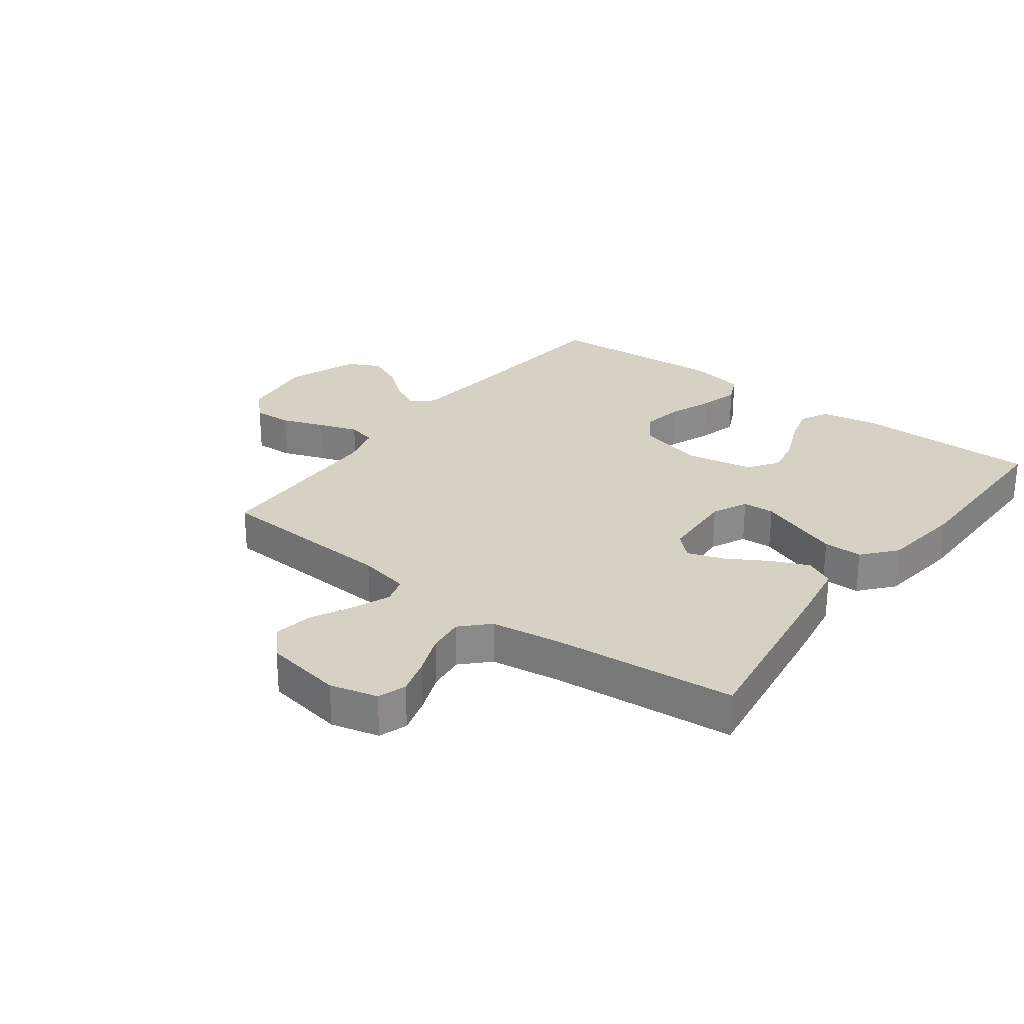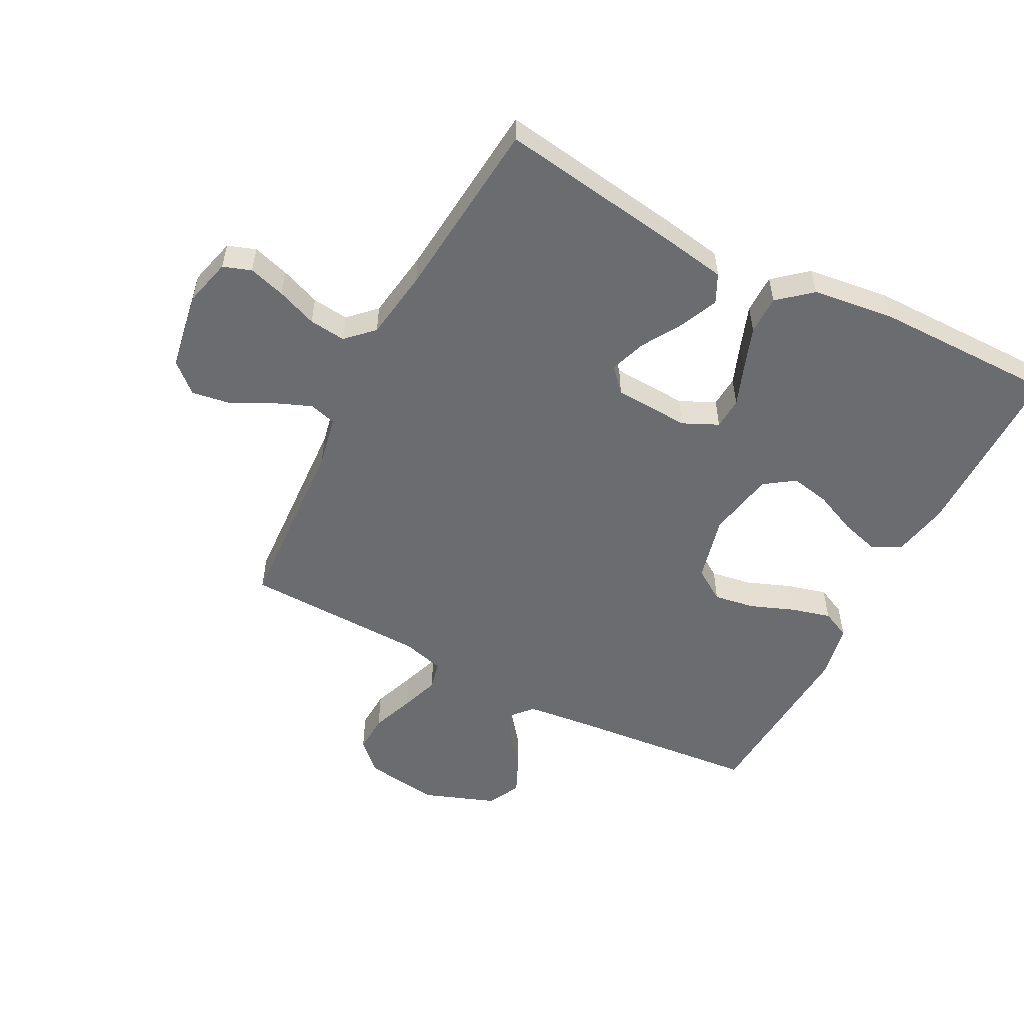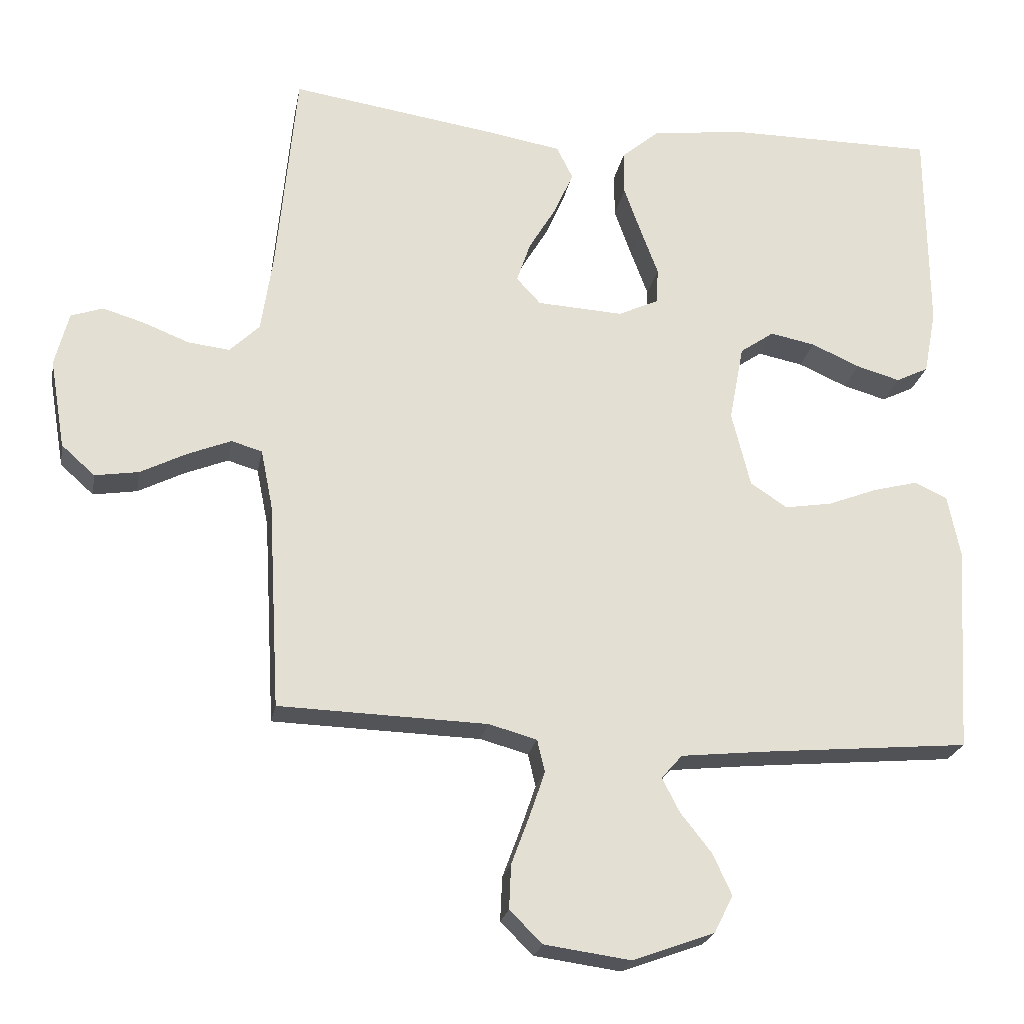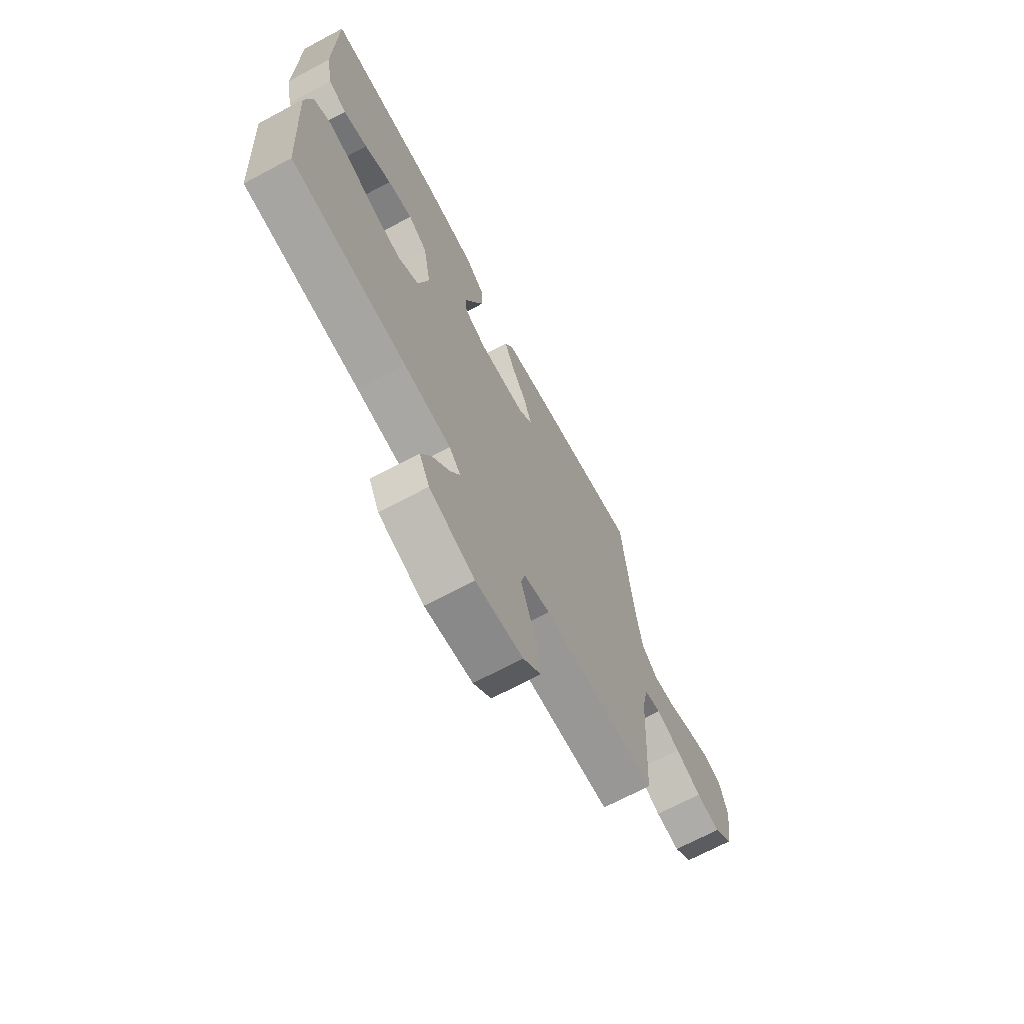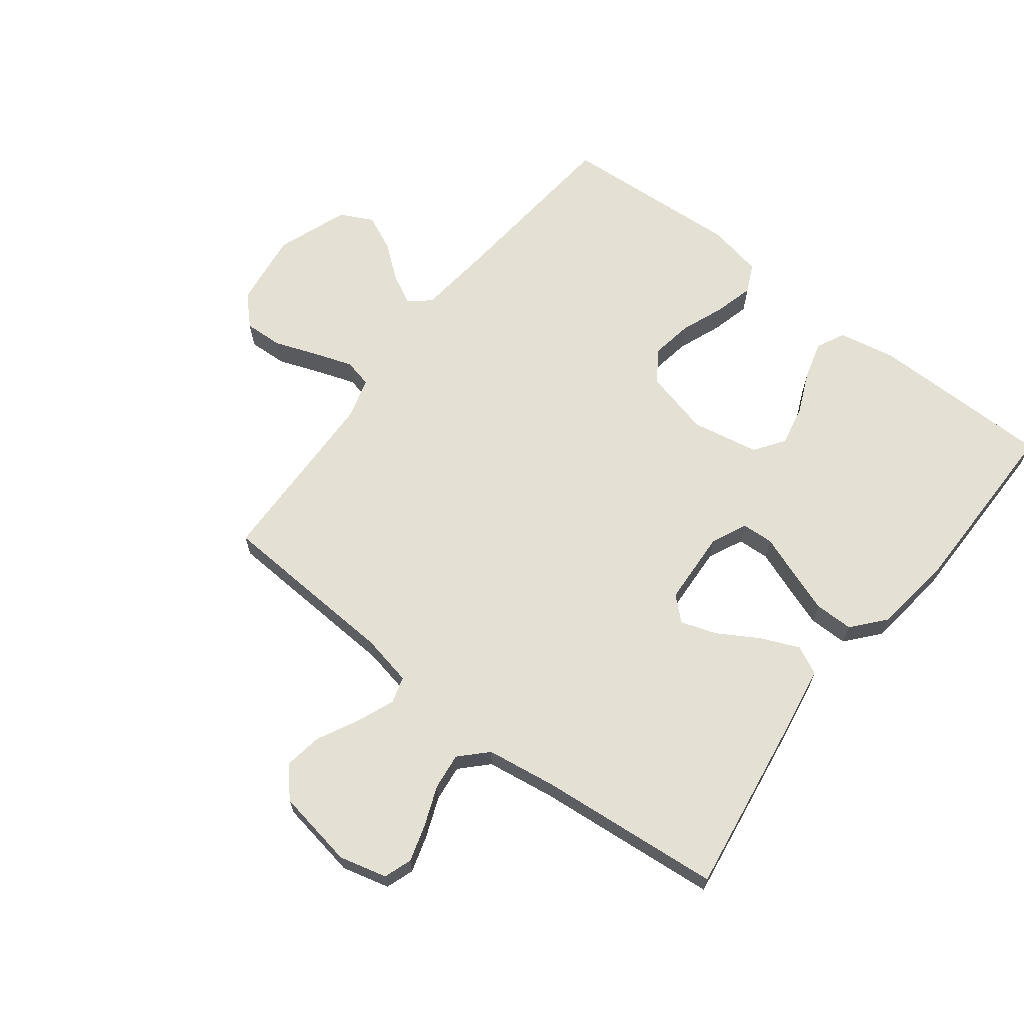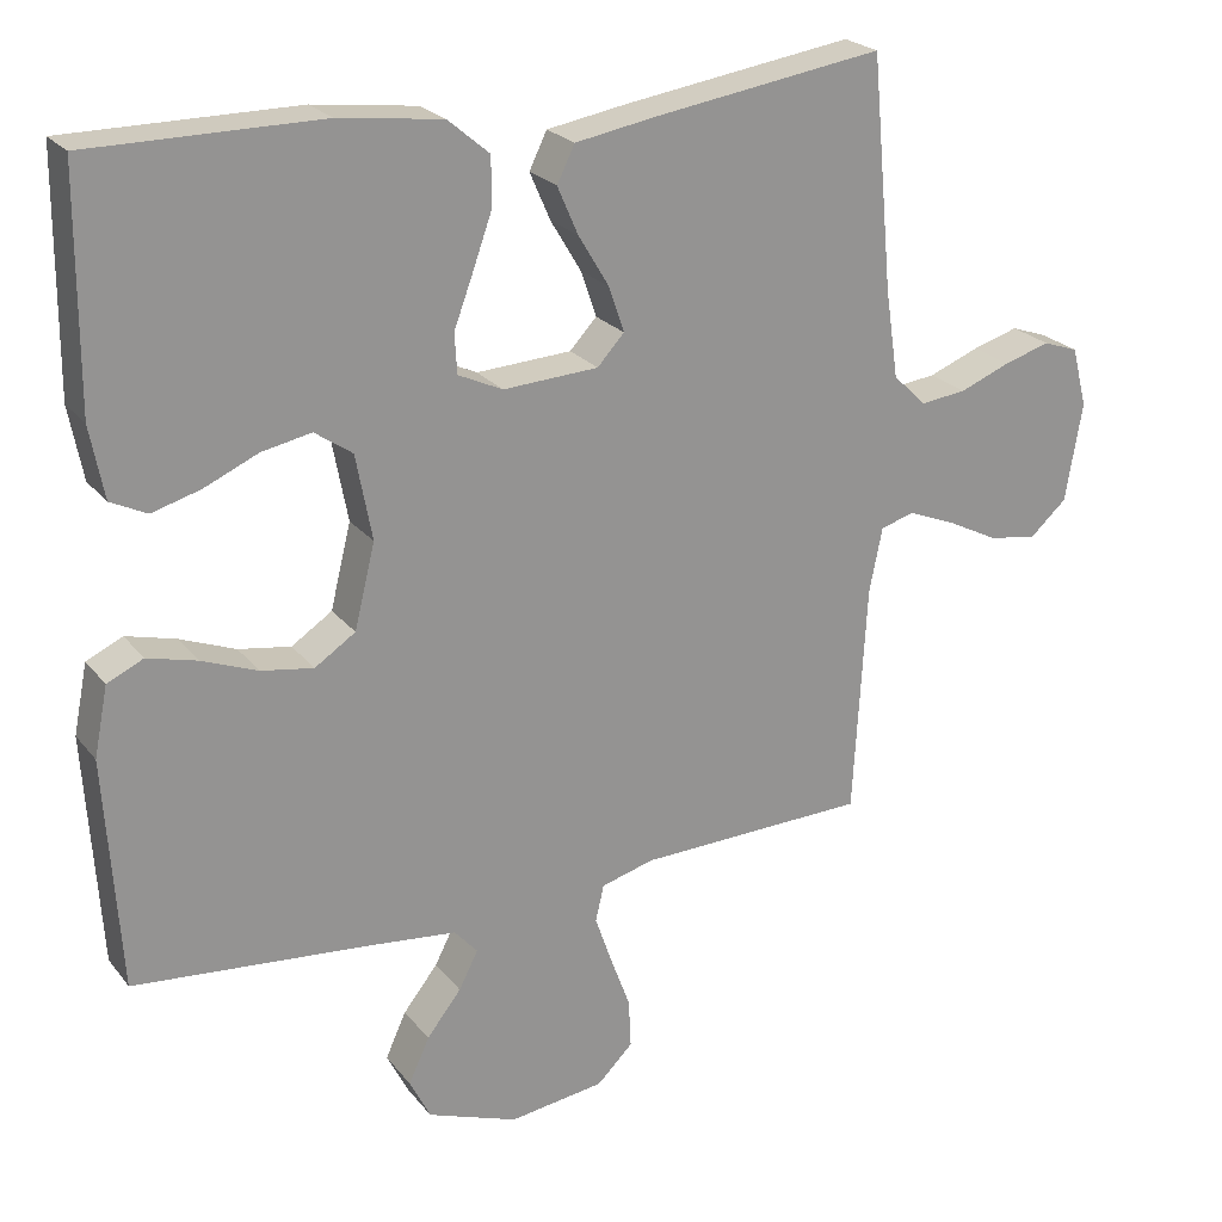
<metadata>
{"format":"obj","ext":"obj","renderer":"f3d","projection":"perspective","resolution":1024,"background":"white","views":[{"elev":27.0,"azim":-53.0,"up":"+Y"},{"elev":-53.7,"azim":-27.4,"up":"+Y"},{"elev":-22.9,"azim":-10.3,"up":"+Z"},{"elev":-69.8,"azim":118.0,"up":"+Z"},{"elev":65.9,"azim":-52.3,"up":"+Y"},{"elev":23.2,"azim":151.8,"up":"+Z"}]}
</metadata>
<code>
v 0.5 0.07 0.5
v 0.502 0.07 0.2
v 0.484 0.07 0.106
v 0.437 0.07 0.083
v 0.374 0.07 0.101
v 0.304 0.07 0.132
v 0.239 0.07 0.145
v 0.19 0.07 0.111
v 0.169 0.07 0
v 0.196 0.07 -0.109
v 0.249 0.07 -0.144
v 0.317 0.07 -0.133
v 0.389 0.07 -0.105
v 0.454 0.07 -0.088
v 0.501 0.07 -0.11
v 0.519 0.07 -0.2
v 0.5 0.07 -0.5
v 0.2 0.07 -0.527
v 0.078 0.07 -0.54
v 0.048 0.07 -0.574
v 0.073 0.07 -0.623
v 0.118 0.07 -0.68
v 0.145 0.07 -0.739
v 0.118 0.07 -0.793
v 0 0.07 -0.836
v -0.124 0.07 -0.819
v -0.171 0.07 -0.773
v -0.168 0.07 -0.709
v -0.142 0.07 -0.639
v -0.12 0.07 -0.575
v -0.131 0.07 -0.528
v -0.2 0.07 -0.509
v -0.5 0.07 -0.5
v -0.517 0.07 -0.2
v -0.534 0.07 -0.116
v -0.578 0.07 -0.103
v -0.64 0.07 -0.128
v -0.707 0.07 -0.162
v -0.77 0.07 -0.172
v -0.818 0.07 -0.129
v -0.84 0.07 0
v -0.82 0.07 0.078
v -0.774 0.07 0.094
v -0.714 0.07 0.076
v -0.648 0.07 0.05
v -0.588 0.07 0.043
v -0.545 0.07 0.085
v -0.528 0.07 0.2
v -0.5 0.07 0.5
v -0.2 0.07 0.455
v -0.095 0.07 0.437
v -0.072 0.07 0.39
v -0.099 0.07 0.328
v -0.139 0.07 0.261
v -0.159 0.07 0.202
v -0.124 0.07 0.164
v 0 0.07 0.157
v 0.058 0.07 0.184
v 0.061 0.07 0.236
v 0.036 0.07 0.303
v 0.011 0.07 0.373
v 0.011 0.07 0.437
v 0.065 0.07 0.483
v 0.2 0.07 0.5
v 0.5 0 0.5
v 0.502 0 0.2
v 0.484 0 0.106
v 0.437 0 0.083
v 0.374 0 0.101
v 0.304 0 0.132
v 0.239 0 0.145
v 0.19 0 0.111
v 0.169 0 0
v 0.196 0 -0.109
v 0.249 0 -0.144
v 0.317 0 -0.133
v 0.389 0 -0.105
v 0.454 0 -0.088
v 0.501 0 -0.11
v 0.519 0 -0.2
v 0.5 0 -0.5
v 0.2 0 -0.527
v 0.078 0 -0.54
v 0.048 0 -0.574
v 0.073 0 -0.623
v 0.118 0 -0.68
v 0.145 0 -0.739
v 0.118 0 -0.793
v 0 0 -0.836
v -0.124 0 -0.819
v -0.171 0 -0.773
v -0.168 0 -0.709
v -0.142 0 -0.639
v -0.12 0 -0.575
v -0.131 0 -0.528
v -0.2 0 -0.509
v -0.5 0 -0.5
v -0.517 0 -0.2
v -0.534 0 -0.116
v -0.578 0 -0.103
v -0.64 0 -0.128
v -0.707 0 -0.162
v -0.77 0 -0.172
v -0.818 0 -0.129
v -0.84 0 0
v -0.82 0 0.078
v -0.774 0 0.094
v -0.714 0 0.076
v -0.648 0 0.05
v -0.588 0 0.043
v -0.545 0 0.085
v -0.528 0 0.2
v -0.5 0 0.5
v -0.2 0 0.455
v -0.095 0 0.437
v -0.072 0 0.39
v -0.099 0 0.328
v -0.139 0 0.261
v -0.159 0 0.202
v -0.124 0 0.164
v 0 0 0.157
v 0.058 0 0.184
v 0.061 0 0.236
v 0.036 0 0.303
v 0.011 0 0.373
v 0.011 0 0.437
v 0.065 0 0.483
v 0.2 0 0.5
f 59 60 61 62
f 59 62 63 64
f 51 52 53 54
f 51 54 55
f 48 49 50 51
f 47 48 51 55
f 46 47 55 56
f 42 43 44 45
f 40 41 42 45
f 40 45 46
f 37 38 39 40
f 36 37 40 46
f 35 36 46 56
f 32 33 34
f 31 32 34 35
f 26 27 28 29
f 26 29 30
f 25 26 30
f 24 25 30 31
f 21 22 23 24
f 20 21 24 31
f 15 16 17 18
f 15 18 19
f 12 13 14 15
f 11 12 15 19
f 10 11 19 20
f 3 4 5 6
f 3 6 7
f 2 3 7
f 1 2 7
f 58 59 64 1
f 31 35 56 57
f 31 57 58
f 9 10 20 31
f 8 9 31 58
f 1 7 8 58
f 126 125 124 123
f 128 127 126 123
f 118 117 116 115
f 119 118 115
f 115 114 113 112
f 119 115 112 111
f 120 119 111 110
f 109 108 107 106
f 109 106 105 104
f 110 109 104
f 104 103 102 101
f 110 104 101 100
f 120 110 100 99
f 98 97 96
f 99 98 96 95
f 93 92 91 90
f 94 93 90
f 94 90 89
f 95 94 89 88
f 88 87 86 85
f 95 88 85 84
f 82 81 80 79
f 83 82 79
f 79 78 77 76
f 83 79 76 75
f 84 83 75 74
f 70 69 68 67
f 71 70 67
f 71 67 66
f 71 66 65
f 65 128 123 122
f 121 120 99 95
f 122 121 95
f 95 84 74 73
f 122 95 73 72
f 122 72 71 65
f 1 65 66 2
f 2 66 67 3
f 3 67 68 4
f 4 68 69 5
f 5 69 70 6
f 6 70 71 7
f 7 71 72 8
f 8 72 73 9
f 9 73 74 10
f 10 74 75 11
f 11 75 76 12
f 12 76 77 13
f 13 77 78 14
f 14 78 79 15
f 15 79 80 16
f 16 80 81 17
f 17 81 82 18
f 18 82 83 19
f 19 83 84 20
f 20 84 85 21
f 21 85 86 22
f 22 86 87 23
f 23 87 88 24
f 24 88 89 25
f 25 89 90 26
f 26 90 91 27
f 27 91 92 28
f 28 92 93 29
f 29 93 94 30
f 30 94 95 31
f 31 95 96 32
f 32 96 97 33
f 33 97 98 34
f 34 98 99 35
f 35 99 100 36
f 36 100 101 37
f 37 101 102 38
f 38 102 103 39
f 39 103 104 40
f 40 104 105 41
f 41 105 106 42
f 42 106 107 43
f 43 107 108 44
f 44 108 109 45
f 45 109 110 46
f 46 110 111 47
f 47 111 112 48
f 48 112 113 49
f 49 113 114 50
f 50 114 115 51
f 51 115 116 52
f 52 116 117 53
f 53 117 118 54
f 54 118 119 55
f 55 119 120 56
f 56 120 121 57
f 57 121 122 58
f 58 122 123 59
f 59 123 124 60
f 60 124 125 61
f 61 125 126 62
f 62 126 127 63
f 63 127 128 64
f 64 128 65 1

</code>
